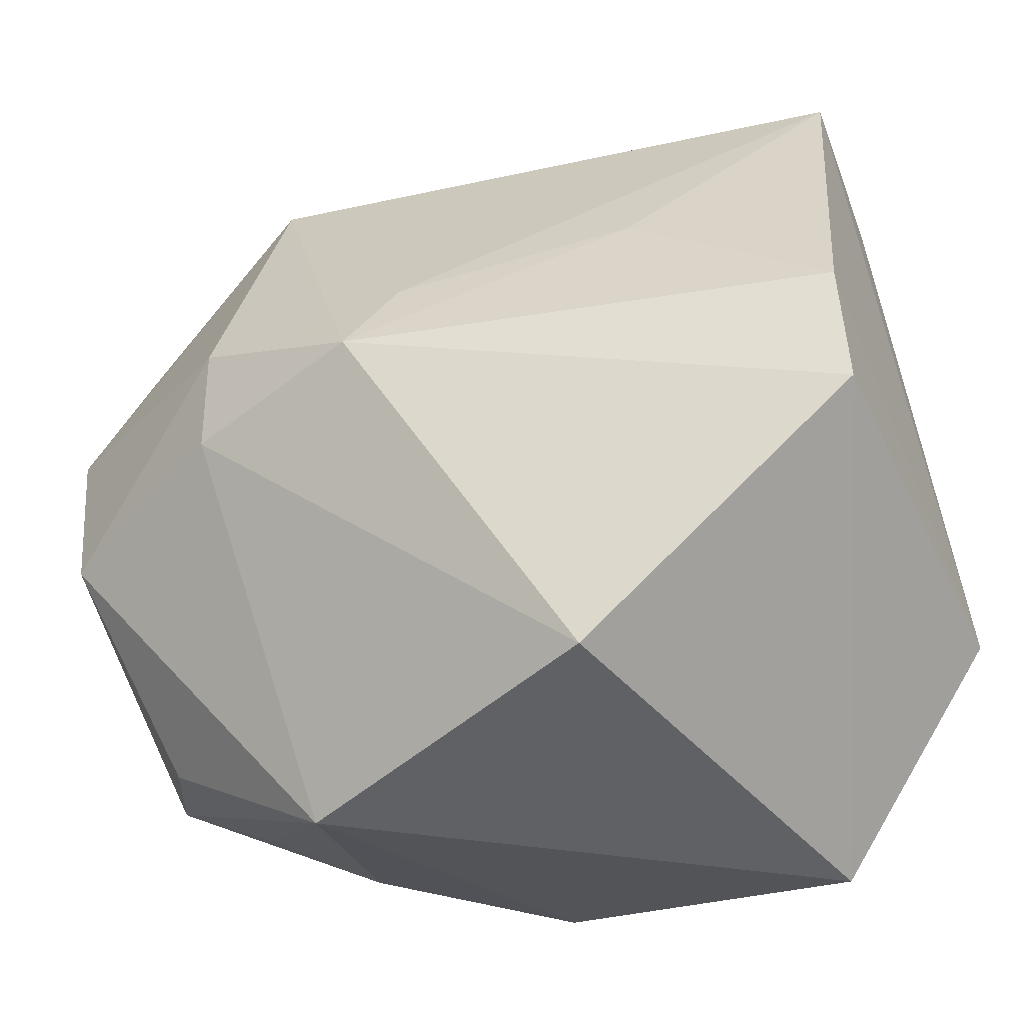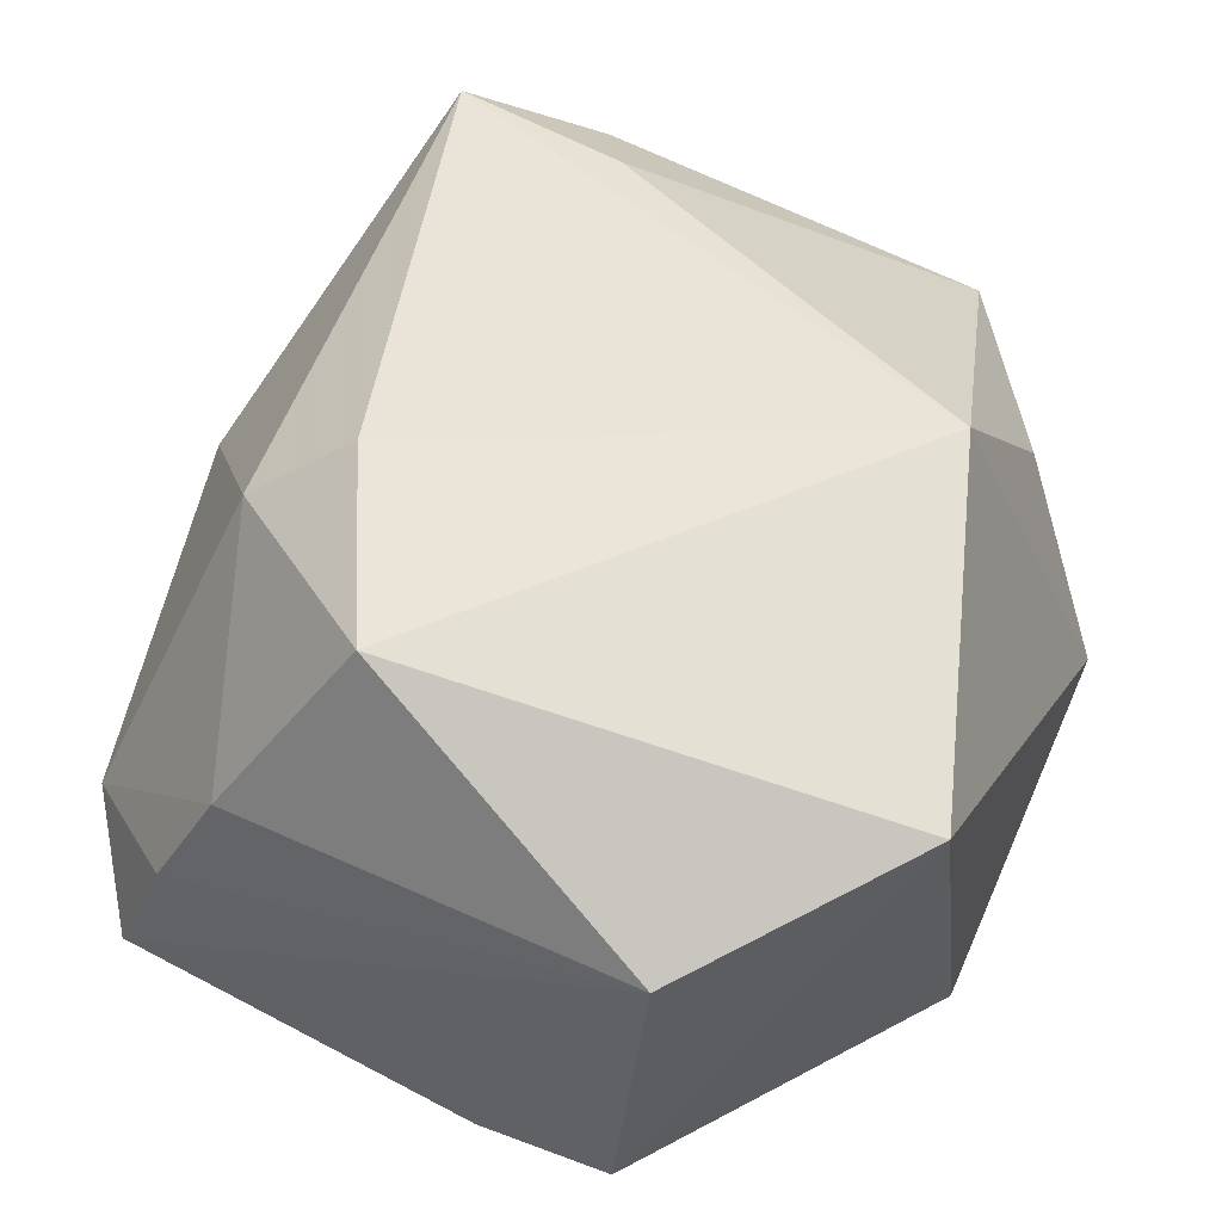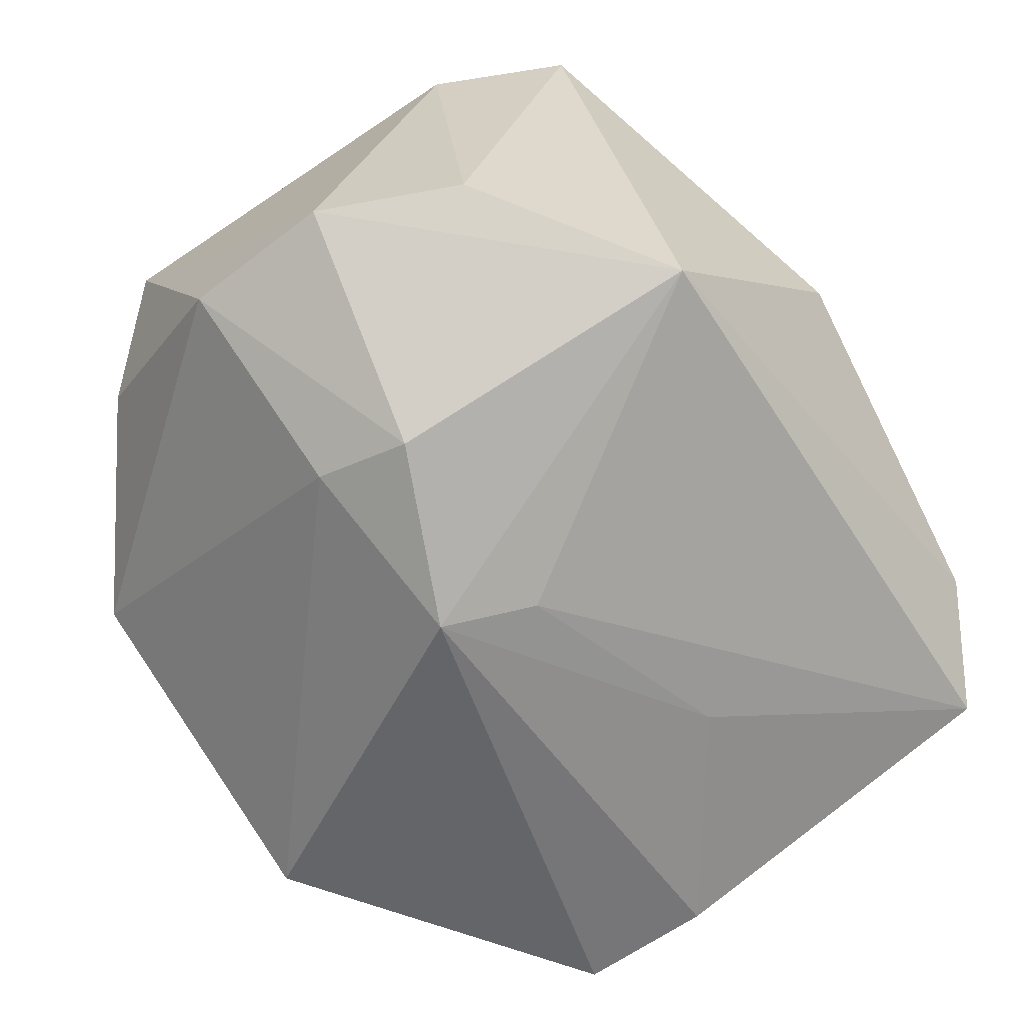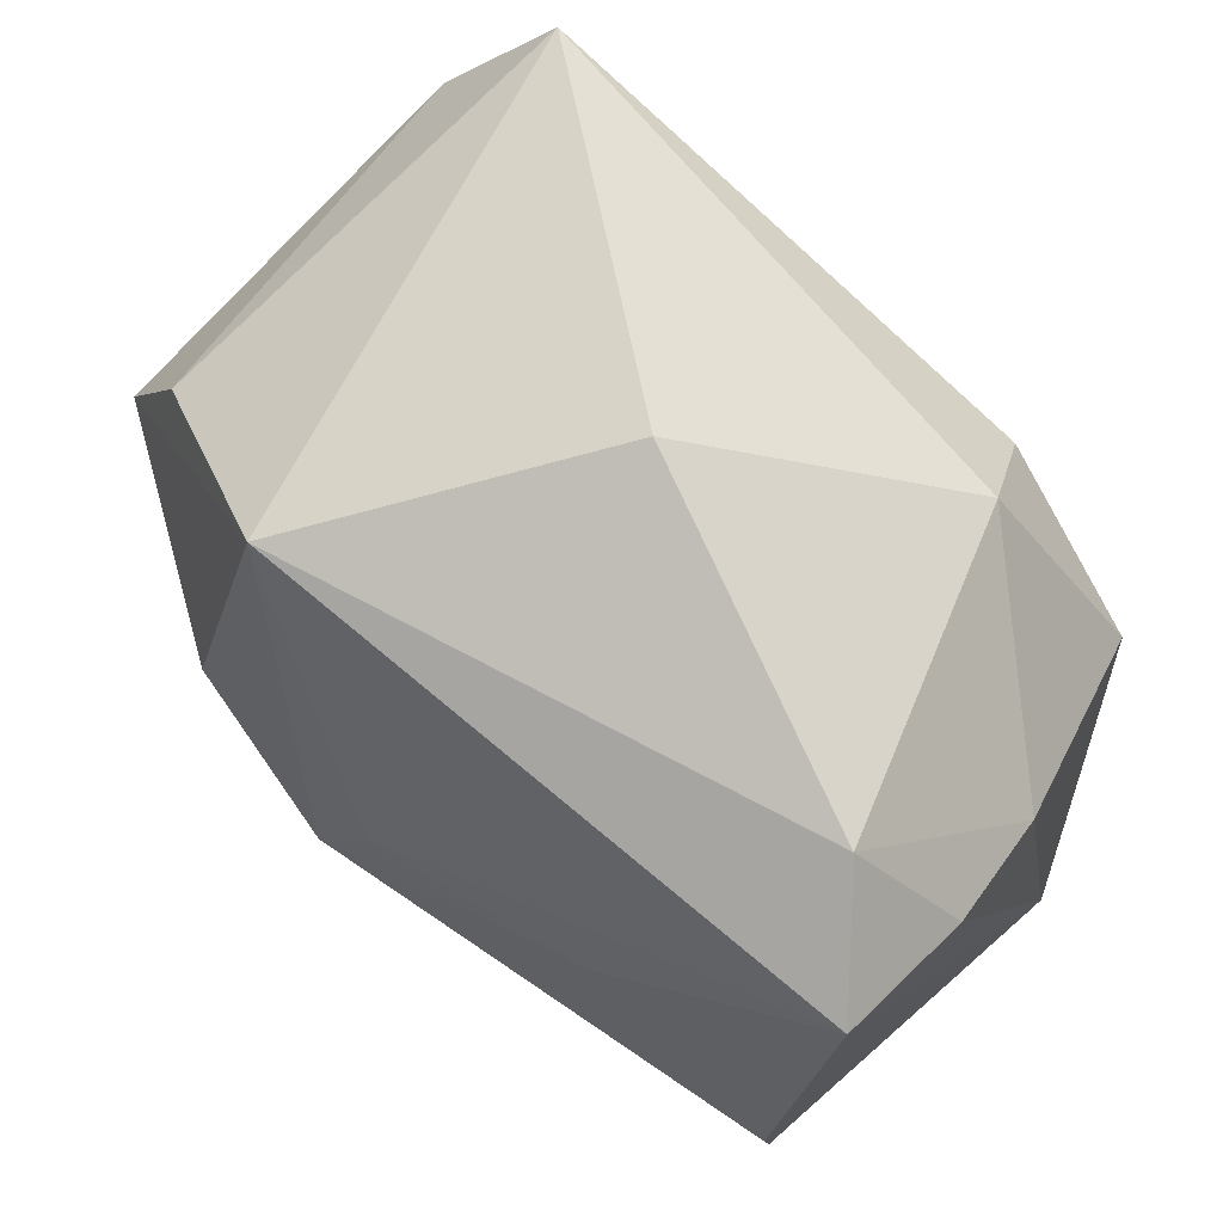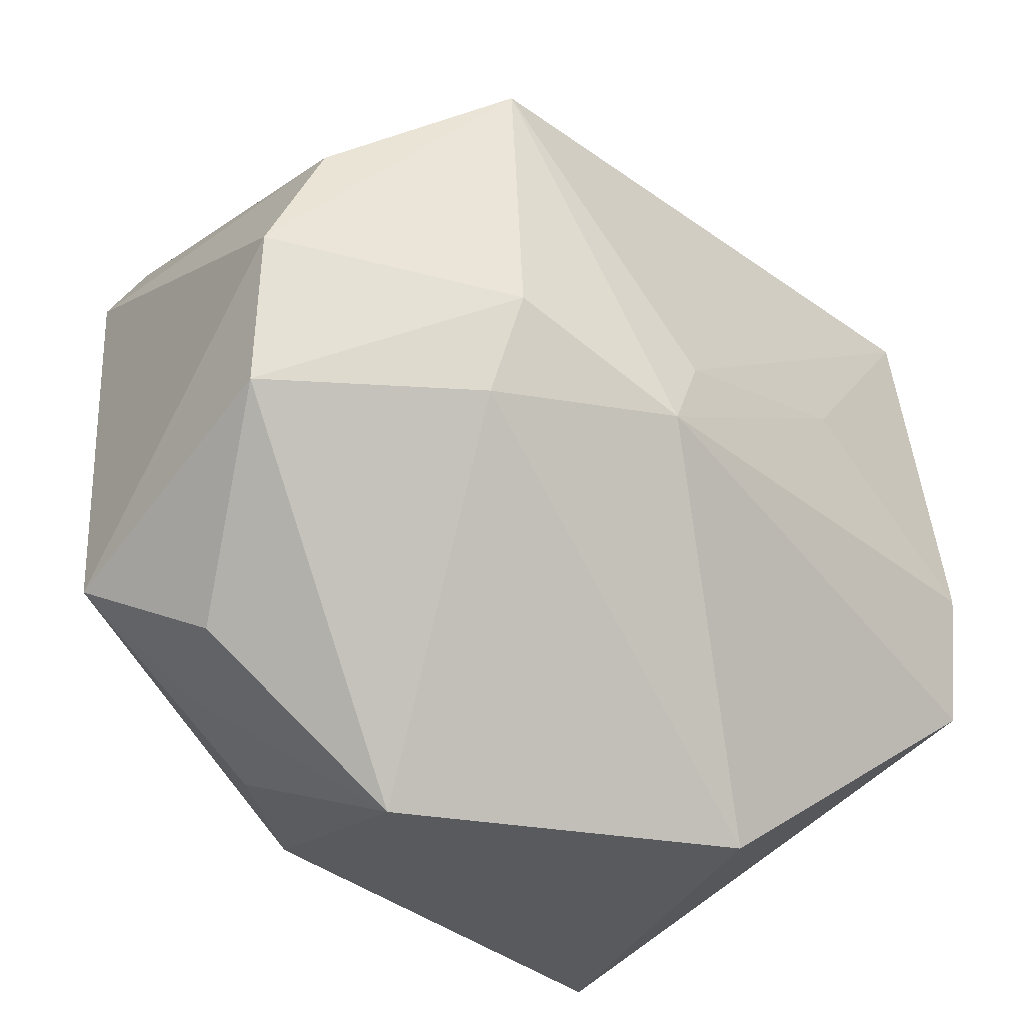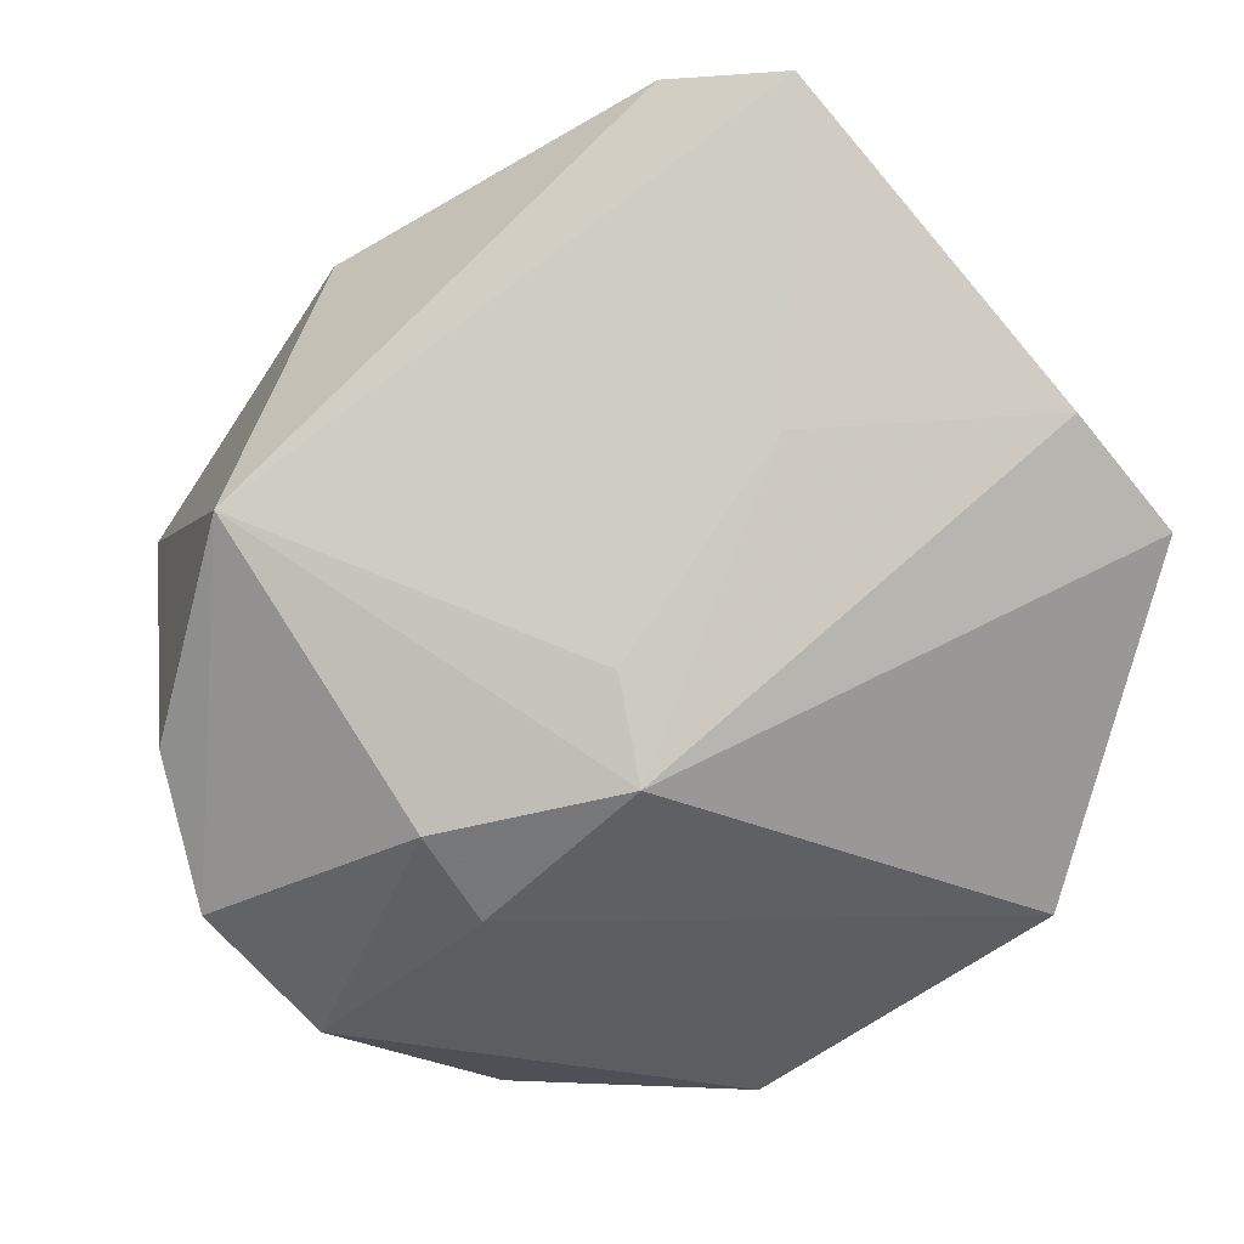
<metadata>
{"format":"obj","ext":"obj","renderer":"f3d","projection":"perspective","resolution":1024,"background":"white","views":[{"elev":-47.6,"azim":-155.4,"up":"+Y"},{"elev":52.5,"azim":-64.6,"up":"+Z"},{"elev":-71.6,"azim":126.4,"up":"+Z"},{"elev":74.0,"azim":-132.2,"up":"+Y"},{"elev":-30.7,"azim":145.3,"up":"+Y"},{"elev":-77.8,"azim":-140.1,"up":"+Z"}]}
</metadata>
<code>
v 0.0163 0.03065 -0.02273
v 0.03004 -0.02339 0.006933
v -0.02139 -0.03592 0.02002
v 0.02131 -0.02738 0.01225
v 0.03842 0.01894 0.01425
v -0.01593 0.02395 0.02096
v 0.0009761 0.03835 0.00192
v 0.0343 -0.02233 -0.003623
v -0.03448 0.01762 0.007679
v 0.0003234 0.003128 -0.02841
v 0.01945 0.002874 -0.02905
v 0.01768 -0.03592 -0.006441
v 0.02862 0.01316 0.0217
v -0.02813 0.007143 0.0256
v -0.03767 -0.02045 0.01274
v 0.03917 0.007135 -0.01887
v -0.03732 -0.005116 -0.02044
v 0.03176 0.02981 0.02056
v -0.03719 0.02738 -0.01475
v -0.01237 0.01542 0.02779
v -0.01158 -0.03592 -0.01721
v 0.03307 0.01916 -0.01781
v -0.03726 -0.01728 -0.01901
v 0.008306 -0.0252 0.02779
v -0.02883 0.03319 -0.006848
v 0.0407 -0.01571 0.007783
v 0.004449 -0.00447 -0.03066
v 0.02091 -0.005656 -0.02629
v -0.03663 0.02265 -0.002542
v 0.03882 -0.006351 -0.01737
v -0.01982 0.008258 -0.02287
f 20 14 24
f 24 14 3
f 6 14 20
f 26 16 5
f 3 23 21
f 15 23 3
f 3 14 15
f 25 6 7
f 1 25 7
f 1 16 11
f 19 25 1
f 1 10 19
f 13 24 26
f 26 5 13
f 17 15 19
f 23 15 17
f 27 1 11
f 10 1 27
f 11 28 27
f 27 28 21
f 27 21 23
f 23 17 27
f 12 24 3
f 3 21 12
f 21 28 12
f 14 6 9
f 6 25 9
f 9 15 14
f 22 5 16
f 16 1 22
f 18 13 5
f 7 6 18
f 18 6 20
f 20 24 18
f 24 13 18
f 18 1 7
f 5 22 18
f 18 22 1
f 19 10 31
f 31 17 19
f 10 27 31
f 31 27 17
f 26 24 4
f 24 12 4
f 30 16 26
f 30 12 28
f 11 16 30
f 30 28 11
f 29 25 19
f 29 9 25
f 19 15 29
f 15 9 29
f 2 12 26
f 26 4 2
f 2 4 12
f 26 12 8
f 8 30 26
f 12 30 8

</code>
